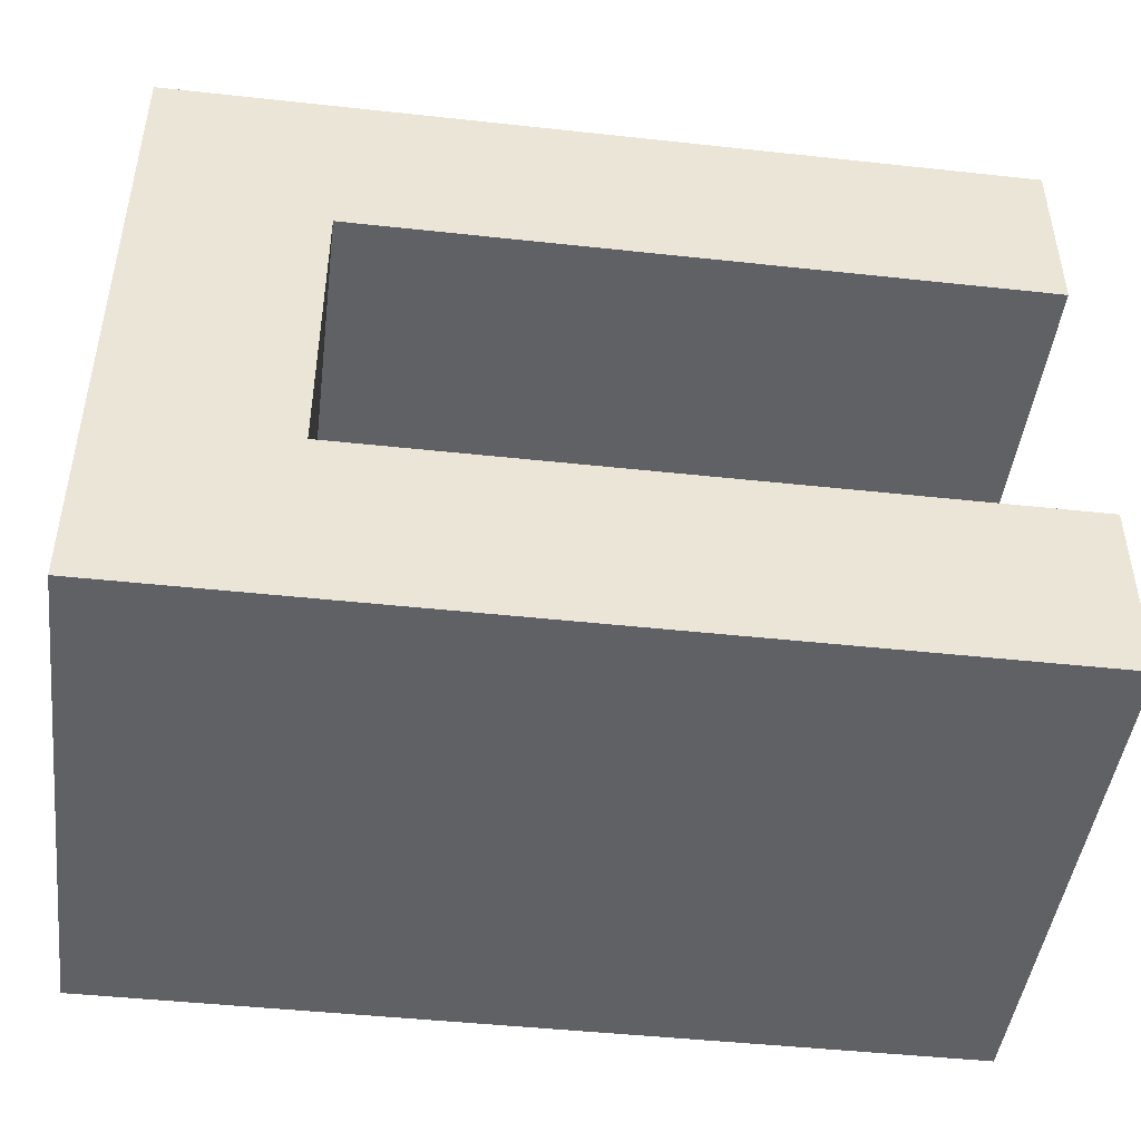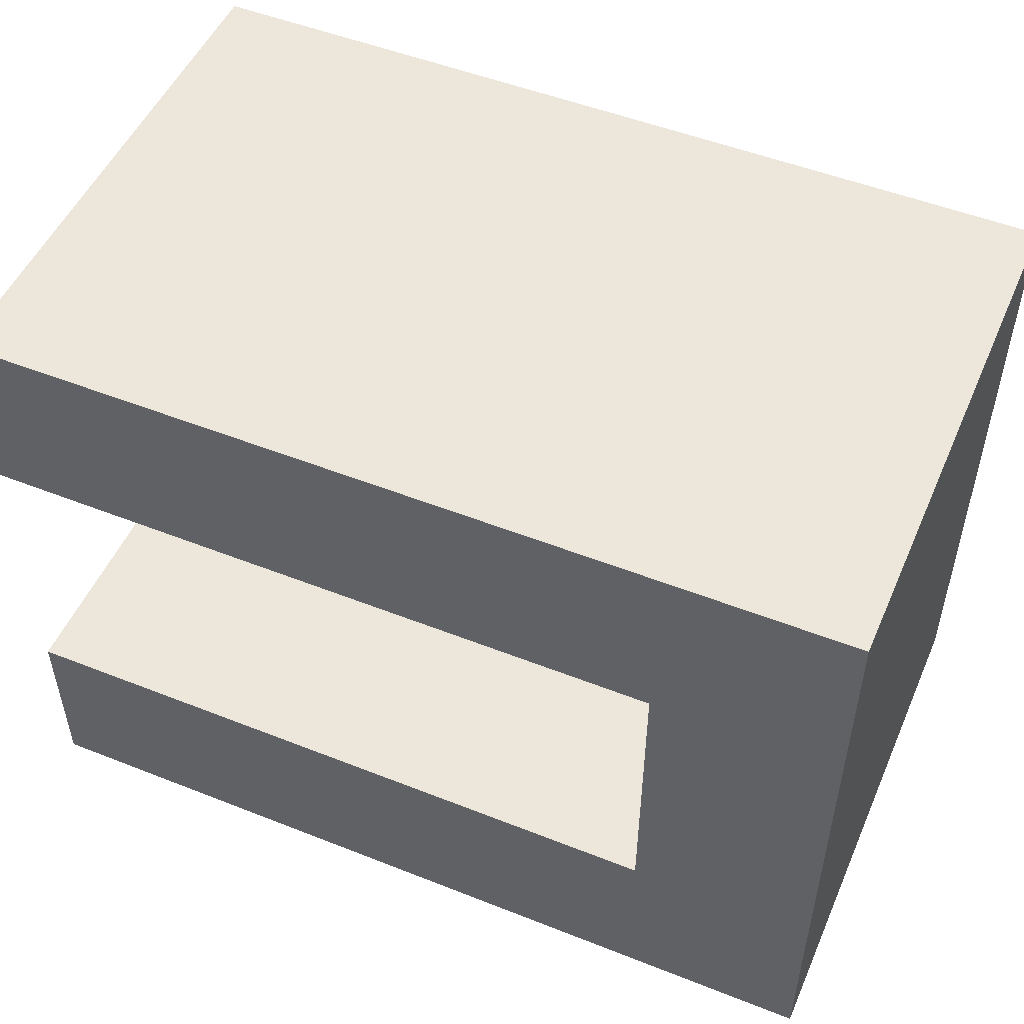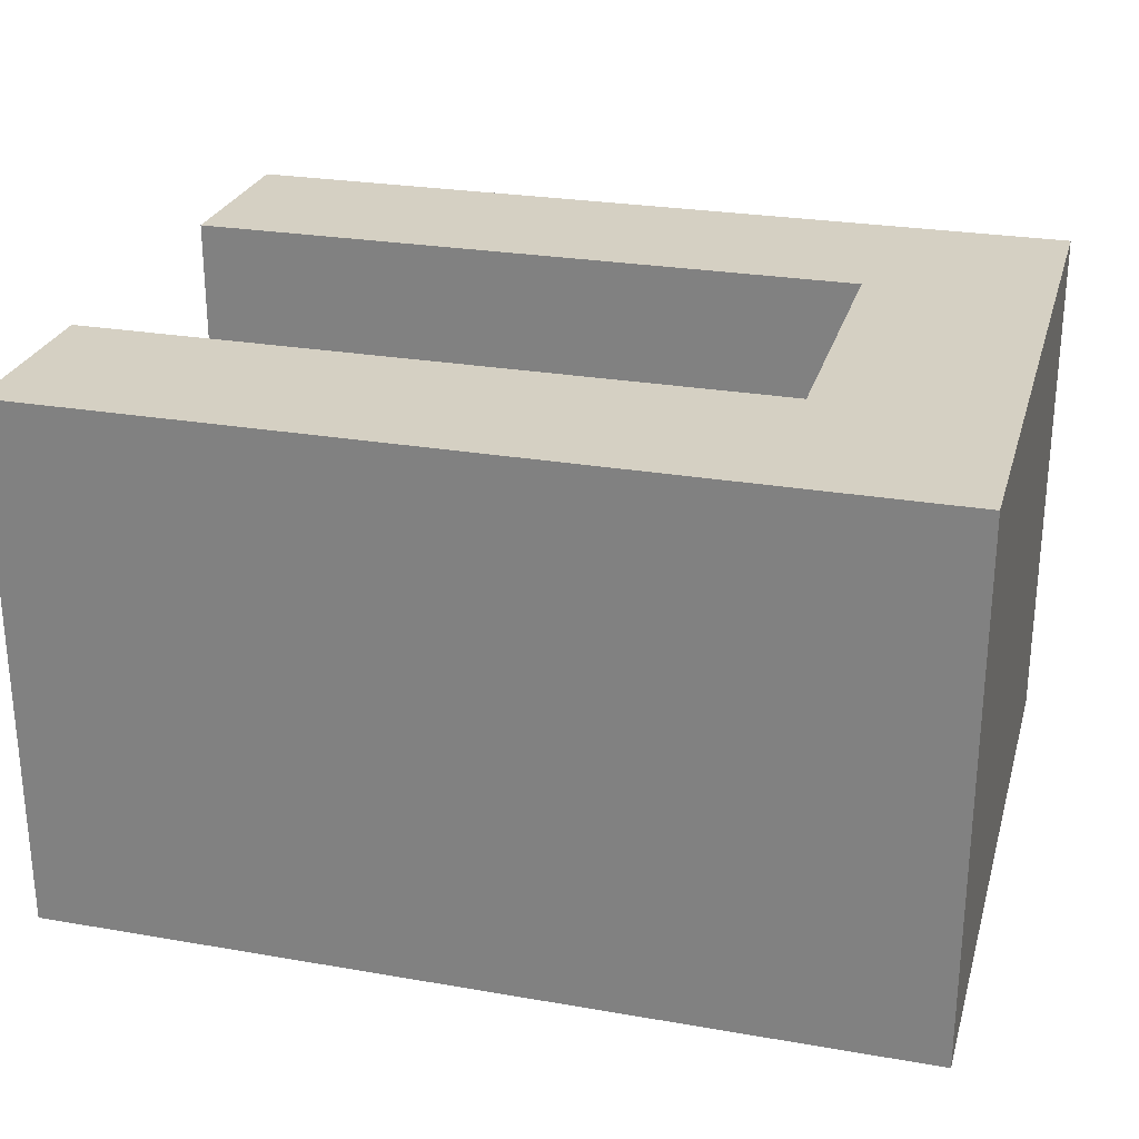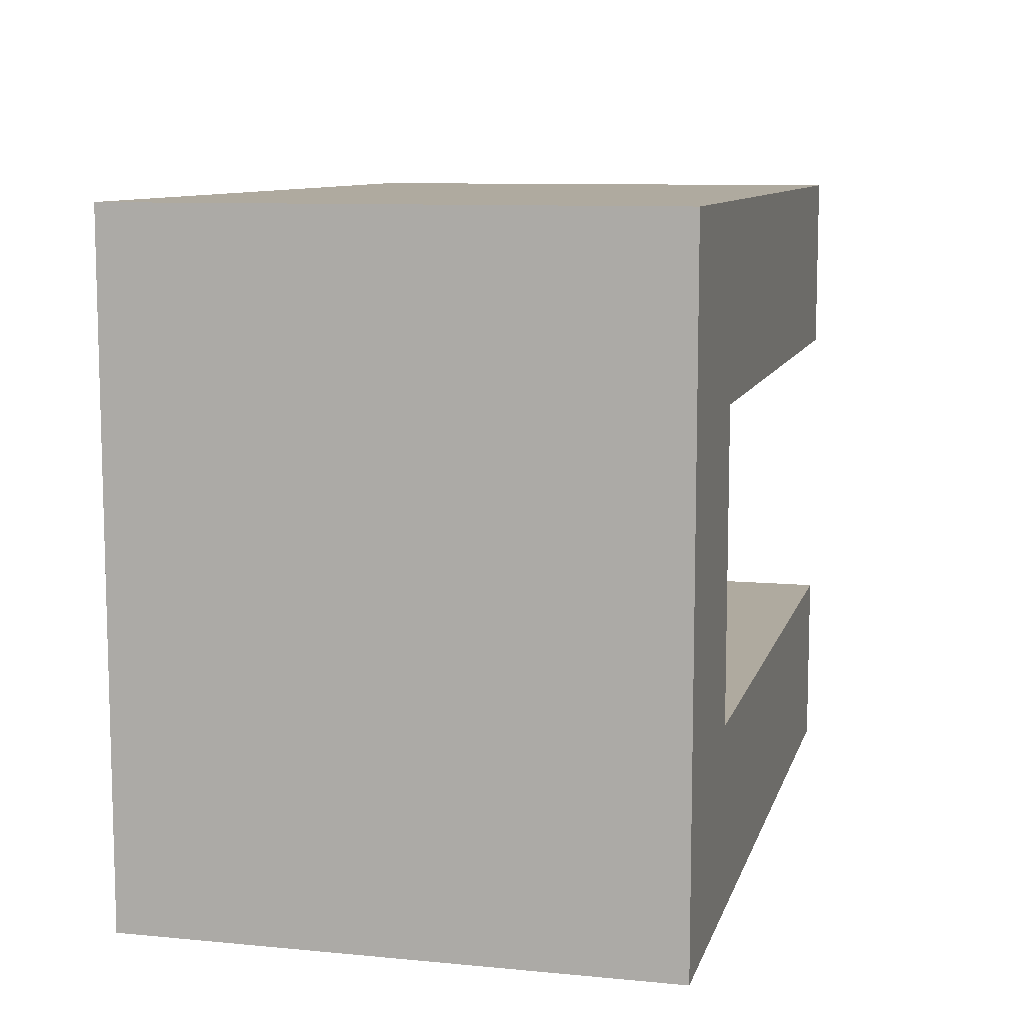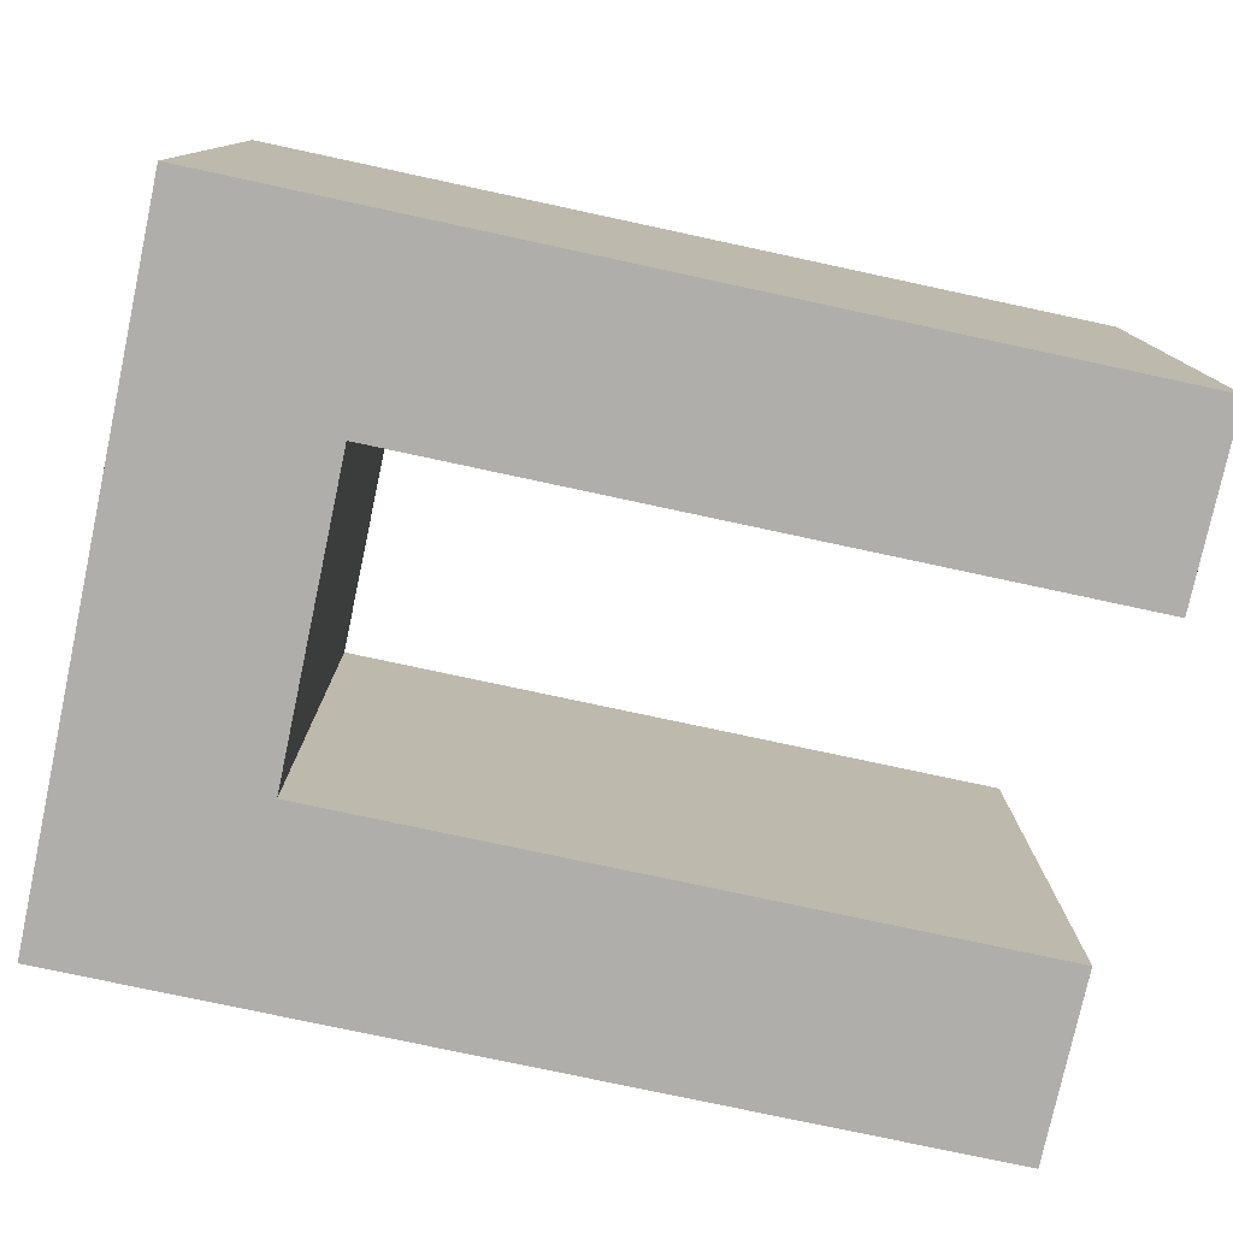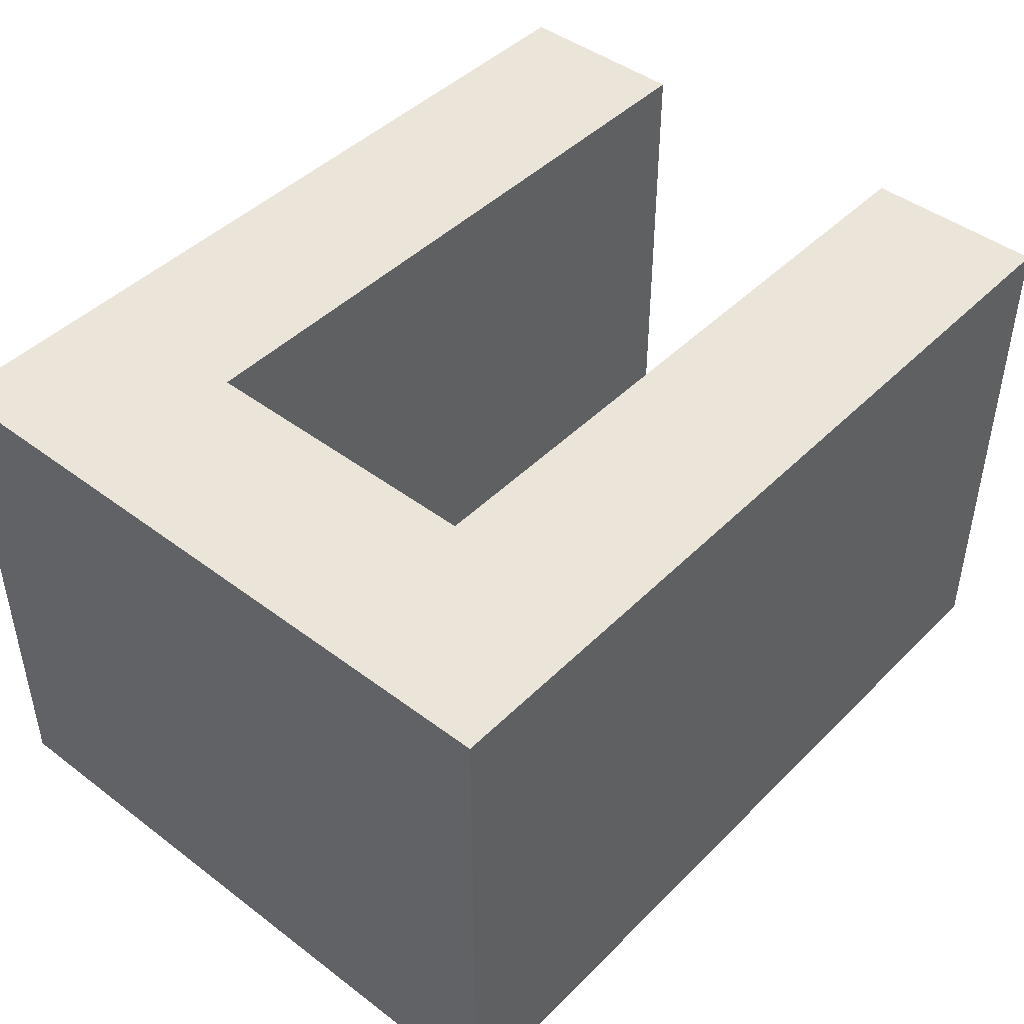
<metadata>
{"format":"obj","ext":"obj","renderer":"f3d","projection":"perspective","resolution":1024,"background":"white","views":[{"elev":-45.9,"azim":172.9,"up":"+Z"},{"elev":51.1,"azim":23.3,"up":"+Z"},{"elev":26.4,"azim":15.2,"up":"+Y"},{"elev":9.5,"azim":104.1,"up":"+Z"},{"elev":-77.9,"azim":167.9,"up":"+Y"},{"elev":44.8,"azim":131.2,"up":"+Y"}]}
</metadata>
<code>
v 0 0 0
v 4.1 0 0
v 4.1 3.2 0
v 0 3.2 0
v 0 0 -1.1
v 0 0 0
v 0 3.2 0
v 0 3.2 -1.1
v 5.2 0 -1.1
v 0 0 -1.1
v 0 3.2 -1.1
v 5.2 3.2 -1.1
v 5.2 0 2.9
v 5.2 0 -1.1
v 5.2 3.2 -1.1
v 5.2 3.2 2.9
v -1.837e-17 0 2.9
v 5.2 0 2.9
v 5.2 3.2 2.9
v 0 3.2 2.9
v -1.083e-17 0 1.8
v -1.837e-17 0 2.9
v 0 3.2 2.9
v 0 3.2 1.8
v 4.1 0 1.8
v -1.083e-17 0 1.8
v 0 3.2 1.8
v 4.1 3.2 1.8
v 4.1 0 0
v 4.1 0 1.8
v 4.1 3.2 1.8
v 4.1 3.2 0
v 4.1 3.2 0
v 4.1 3.2 1.8
v 0 3.2 1.8
v 0 3.2 2.9
v 5.2 3.2 2.9
v 5.2 3.2 -1.1
v 0 3.2 -1.1
v 0 3.2 0
v 4.1 0 1.8
v 4.1 0 0
v 0 0 0
v 0 0 -1.1
v 5.2 0 -1.1
v 5.2 0 2.9
v -1.837e-17 0 2.9
v -1.083e-17 0 1.8
g 473e5210-e36f-11ea-89a9-54bf646e7e1f
f 1 2 4
f 4 2 3
g 473e7946-e36f-11ea-89e0-54bf646e7e1f
f 5 6 8
f 8 6 7
g 473e9ff4-e36f-11ea-919b-54bf646e7e1f
f 9 10 12
f 12 10 11
g 473eee24-e36f-11ea-b38c-54bf646e7e1f
f 13 14 16
f 16 14 15
g 473f1546-e36f-11ea-a2ce-54bf646e7e1f
f 17 18 20
f 20 18 19
g 473f6346-e36f-11ea-ab89-54bf646e7e1f
f 21 22 24
f 24 22 23
g 473fb192-e36f-11ea-a072-54bf646e7e1f
f 25 26 28
f 28 26 27
g 47404db0-e36f-11ea-b1e2-54bf646e7e1f
f 29 30 32
f 32 30 31
g 4740e9fe-e36f-11ea-abd3-54bf646e7e1f
f 34 38 33
f 33 38 39
f 33 39 40
f 35 36 34
f 34 36 37
f 34 37 38
g 47418624-e36f-11ea-a8ad-54bf646e7e1f
f 42 46 41
f 41 46 47
f 41 47 48
f 43 44 42
f 42 44 45
f 42 45 46

</code>
